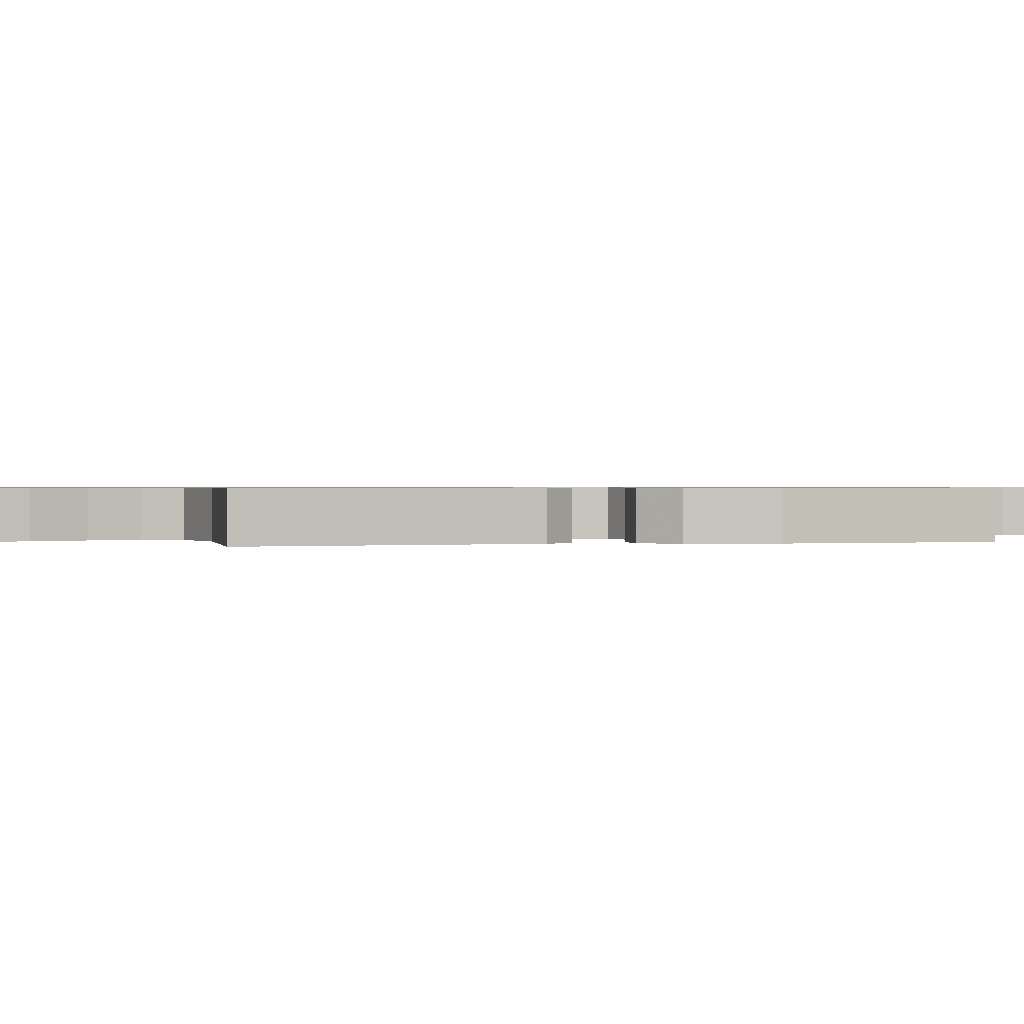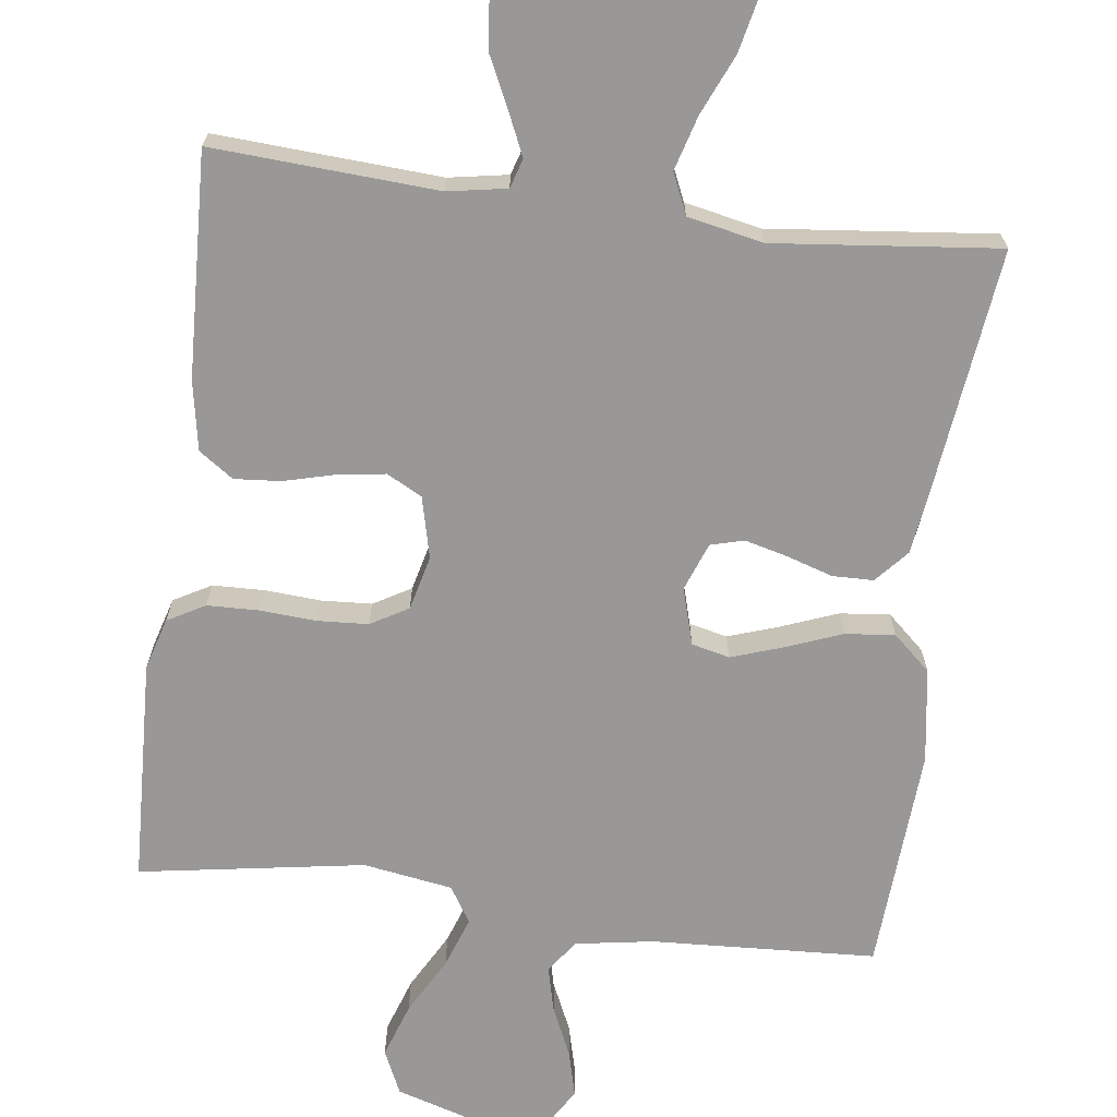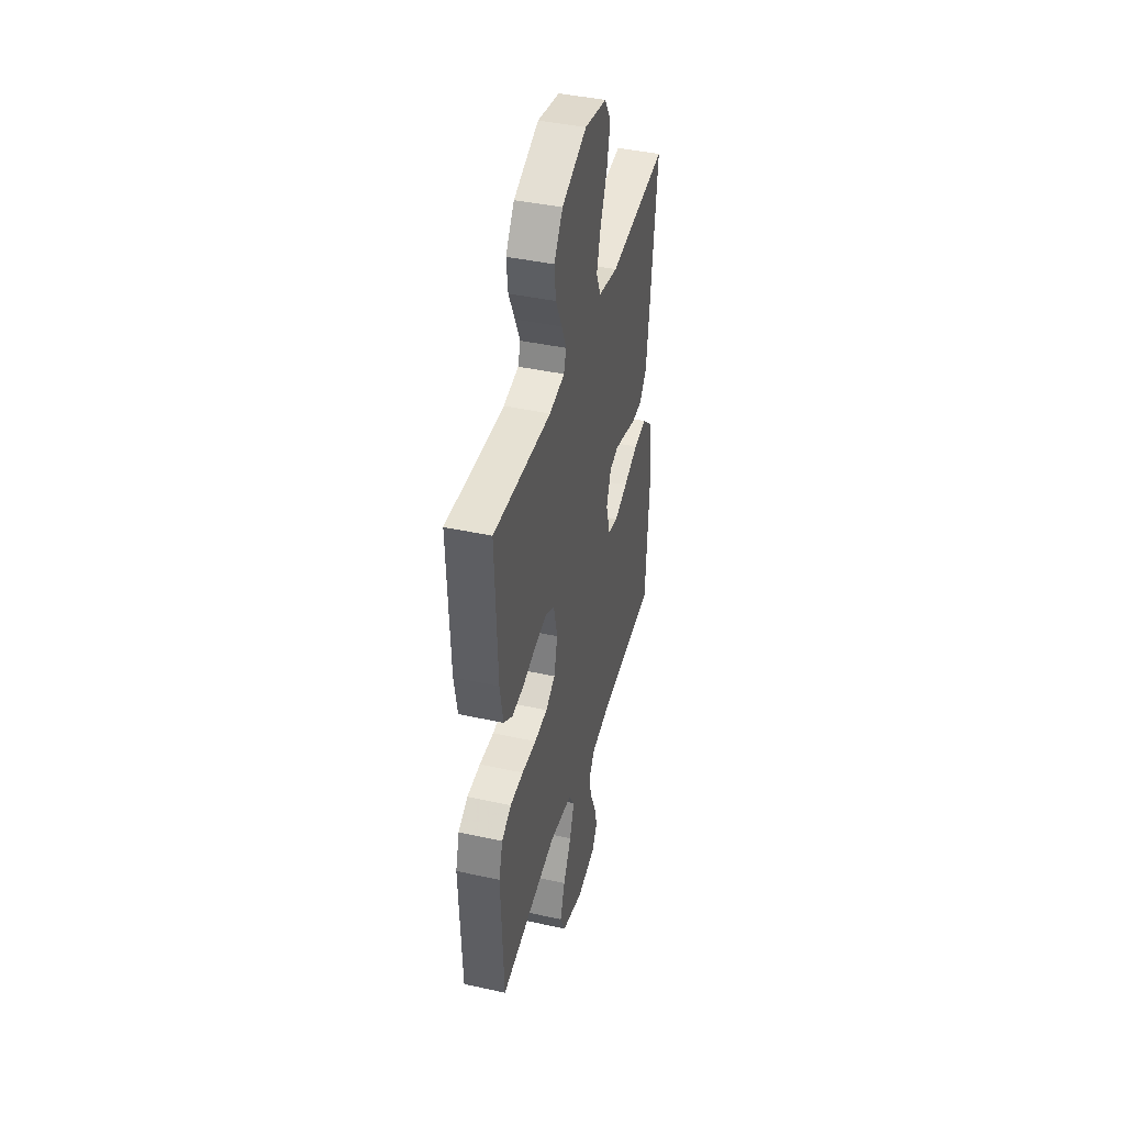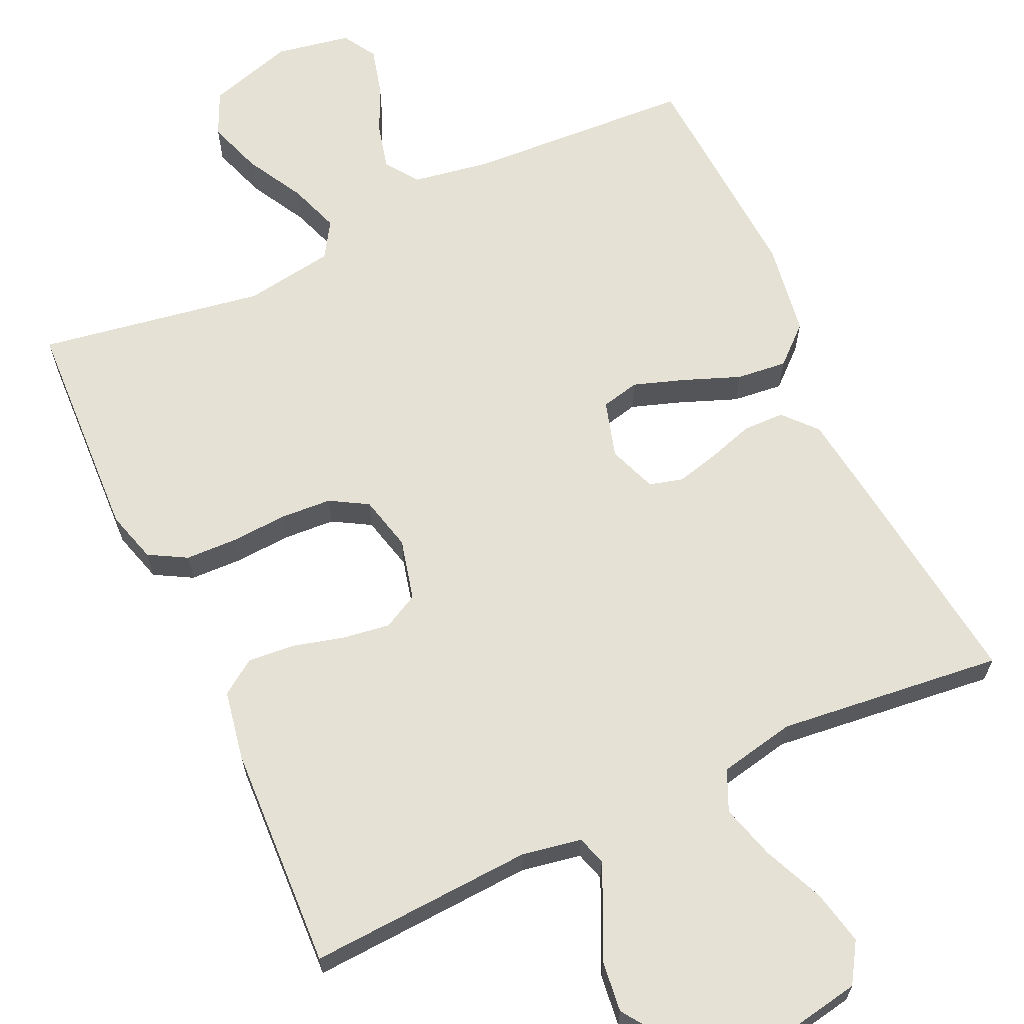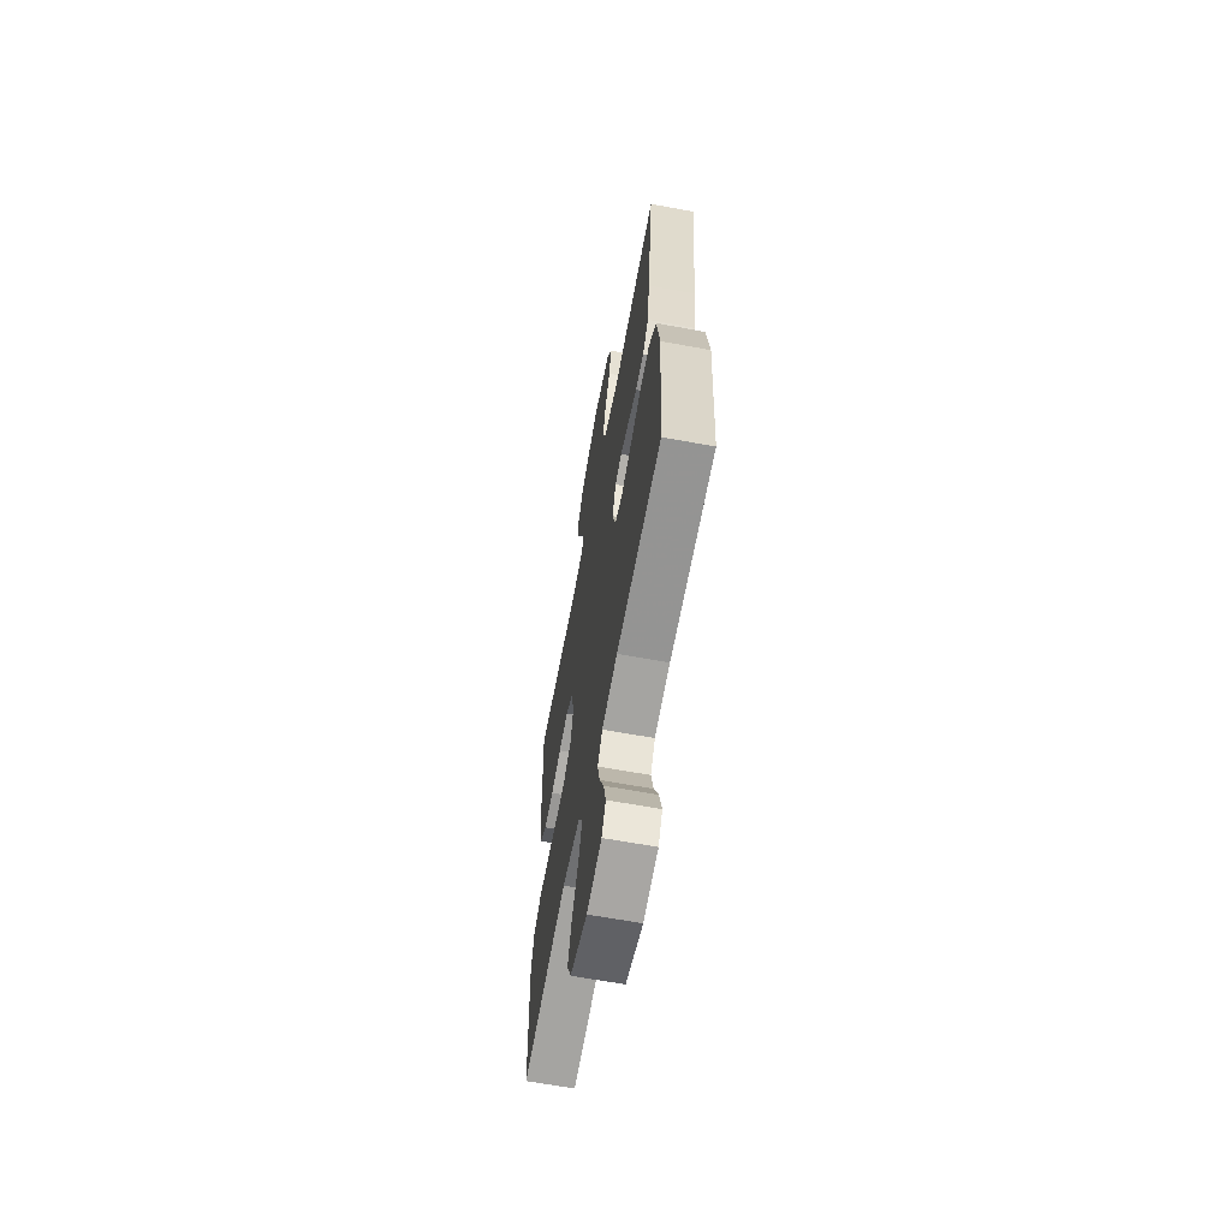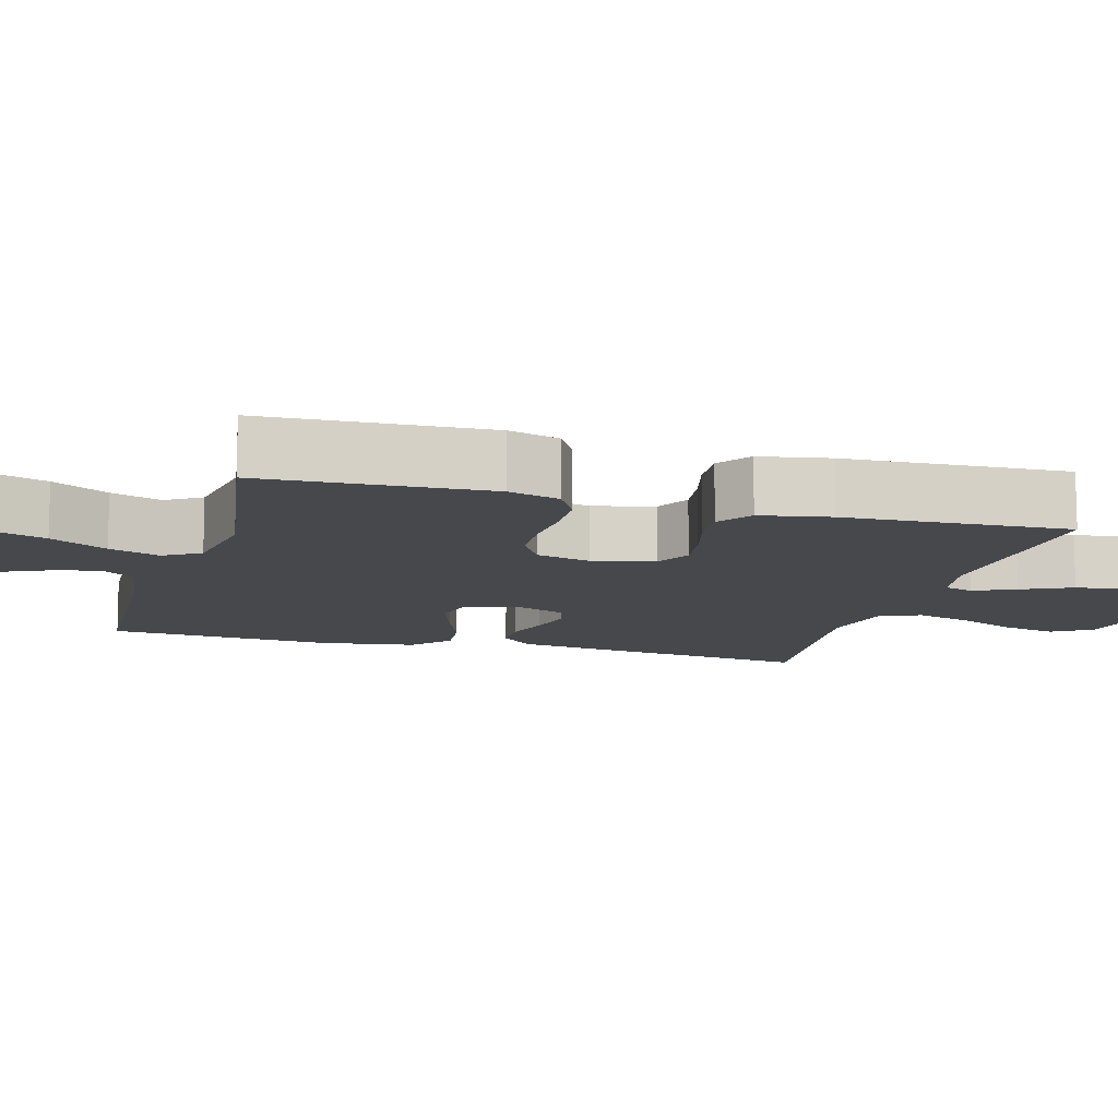
<metadata>
{"format":"obj","ext":"obj","renderer":"f3d","projection":"perspective","resolution":1024,"background":"white","views":[{"elev":0.6,"azim":74.2,"up":"+Y"},{"elev":-68.7,"azim":-7.4,"up":"+Y"},{"elev":41.9,"azim":-75.2,"up":"+Z"},{"elev":65.1,"azim":-24.7,"up":"+Y"},{"elev":-64.0,"azim":79.4,"up":"+Z"},{"elev":-11.4,"azim":-105.8,"up":"+Y"}]}
</metadata>
<code>
v -0.5 0.07 0.5
v -0.2 0.07 0.482
v -0.121 0.07 0.496
v -0.109 0.07 0.535
v -0.134 0.07 0.591
v -0.166 0.07 0.658
v -0.174 0.07 0.726
v -0.129 0.07 0.791
v 0 0.07 0.843
v 0.114 0.07 0.822
v 0.147 0.07 0.769
v 0.131 0.07 0.696
v 0.096 0.07 0.616
v 0.075 0.07 0.543
v 0.099 0.07 0.489
v 0.2 0.07 0.468
v 0.5 0.07 0.5
v 0.463 0.07 0.2
v 0.448 0.07 0.087
v 0.409 0.07 0.043
v 0.354 0.07 0.042
v 0.294 0.07 0.061
v 0.236 0.07 0.076
v 0.191 0.07 0.064
v 0.167 0.07 0
v 0.189 0.07 -0.076
v 0.24 0.07 -0.088
v 0.308 0.07 -0.065
v 0.383 0.07 -0.036
v 0.45 0.07 -0.029
v 0.5 0.07 -0.074
v 0.519 0.07 -0.2
v 0.5 0.07 -0.5
v 0.2 0.07 -0.516
v 0.096 0.07 -0.533
v 0.065 0.07 -0.577
v 0.08 0.07 -0.638
v 0.11 0.07 -0.704
v 0.126 0.07 -0.766
v 0.099 0.07 -0.811
v 0 0.07 -0.829
v -0.115 0.07 -0.794
v -0.142 0.07 -0.735
v -0.117 0.07 -0.662
v -0.075 0.07 -0.586
v -0.051 0.07 -0.518
v -0.081 0.07 -0.47
v -0.2 0.07 -0.451
v -0.5 0.07 -0.5
v -0.513 0.07 -0.2
v -0.493 0.07 -0.131
v -0.443 0.07 -0.103
v -0.374 0.07 -0.101
v -0.299 0.07 -0.106
v -0.231 0.07 -0.102
v -0.181 0.07 -0.073
v -0.163 0.07 0
v -0.183 0.07 0.082
v -0.23 0.07 0.107
v -0.293 0.07 0.098
v -0.362 0.07 0.08
v -0.424 0.07 0.075
v -0.47 0.07 0.107
v -0.487 0.07 0.2
v -0.5 0 0.5
v -0.2 0 0.482
v -0.121 0 0.496
v -0.109 0 0.535
v -0.134 0 0.591
v -0.166 0 0.658
v -0.174 0 0.726
v -0.129 0 0.791
v 0 0 0.843
v 0.114 0 0.822
v 0.147 0 0.769
v 0.131 0 0.696
v 0.096 0 0.616
v 0.075 0 0.543
v 0.099 0 0.489
v 0.2 0 0.468
v 0.5 0 0.5
v 0.463 0 0.2
v 0.448 0 0.087
v 0.409 0 0.043
v 0.354 0 0.042
v 0.294 0 0.061
v 0.236 0 0.076
v 0.191 0 0.064
v 0.167 0 0
v 0.189 0 -0.076
v 0.24 0 -0.088
v 0.308 0 -0.065
v 0.383 0 -0.036
v 0.45 0 -0.029
v 0.5 0 -0.074
v 0.519 0 -0.2
v 0.5 0 -0.5
v 0.2 0 -0.516
v 0.096 0 -0.533
v 0.065 0 -0.577
v 0.08 0 -0.638
v 0.11 0 -0.704
v 0.126 0 -0.766
v 0.099 0 -0.811
v 0 0 -0.829
v -0.115 0 -0.794
v -0.142 0 -0.735
v -0.117 0 -0.662
v -0.075 0 -0.586
v -0.051 0 -0.518
v -0.081 0 -0.47
v -0.2 0 -0.451
v -0.5 0 -0.5
v -0.513 0 -0.2
v -0.493 0 -0.131
v -0.443 0 -0.103
v -0.374 0 -0.101
v -0.299 0 -0.106
v -0.231 0 -0.102
v -0.181 0 -0.073
v -0.163 0 0
v -0.183 0 0.082
v -0.23 0 0.107
v -0.293 0 0.098
v -0.362 0 0.08
v -0.424 0 0.075
v -0.47 0 0.107
v -0.487 0 0.2
f 63 64 1 2
f 60 61 62 63
f 59 60 63 2
f 58 59 2 3
f 57 58 3 4
f 51 52 53 54
f 51 54 55
f 48 49 50 51
f 47 48 51 55
f 46 47 55 56
f 42 43 44 45
f 42 45 46
f 41 42 46
f 40 41 46
f 37 38 39 40
f 36 37 40 46
f 35 36 46 56
f 31 32 33 34
f 28 29 30 31
f 27 28 31 34
f 26 27 34 35
f 19 20 21 22
f 19 22 23
f 16 17 18 19
f 15 16 19 23
f 14 15 23 24
f 10 11 12 13
f 10 13 14
f 9 10 14
f 5 6 7 8
f 4 5 8 9
f 57 4 9 14
f 25 26 35 56
f 25 56 57
f 14 24 25 57
f 66 65 128 127
f 127 126 125 124
f 66 127 124 123
f 67 66 123 122
f 68 67 122 121
f 118 117 116 115
f 119 118 115
f 115 114 113 112
f 119 115 112 111
f 120 119 111 110
f 109 108 107 106
f 110 109 106
f 110 106 105
f 110 105 104
f 104 103 102 101
f 110 104 101 100
f 120 110 100 99
f 98 97 96 95
f 95 94 93 92
f 98 95 92 91
f 99 98 91 90
f 86 85 84 83
f 87 86 83
f 83 82 81 80
f 87 83 80 79
f 88 87 79 78
f 77 76 75 74
f 78 77 74
f 78 74 73
f 72 71 70 69
f 73 72 69 68
f 78 73 68 121
f 120 99 90 89
f 121 120 89
f 121 89 88 78
f 1 65 66 2
f 2 66 67 3
f 3 67 68 4
f 4 68 69 5
f 5 69 70 6
f 6 70 71 7
f 7 71 72 8
f 8 72 73 9
f 9 73 74 10
f 10 74 75 11
f 11 75 76 12
f 12 76 77 13
f 13 77 78 14
f 14 78 79 15
f 15 79 80 16
f 16 80 81 17
f 17 81 82 18
f 18 82 83 19
f 19 83 84 20
f 20 84 85 21
f 21 85 86 22
f 22 86 87 23
f 23 87 88 24
f 24 88 89 25
f 25 89 90 26
f 26 90 91 27
f 27 91 92 28
f 28 92 93 29
f 29 93 94 30
f 30 94 95 31
f 31 95 96 32
f 32 96 97 33
f 33 97 98 34
f 34 98 99 35
f 35 99 100 36
f 36 100 101 37
f 37 101 102 38
f 38 102 103 39
f 39 103 104 40
f 40 104 105 41
f 41 105 106 42
f 42 106 107 43
f 43 107 108 44
f 44 108 109 45
f 45 109 110 46
f 46 110 111 47
f 47 111 112 48
f 48 112 113 49
f 49 113 114 50
f 50 114 115 51
f 51 115 116 52
f 52 116 117 53
f 53 117 118 54
f 54 118 119 55
f 55 119 120 56
f 56 120 121 57
f 57 121 122 58
f 58 122 123 59
f 59 123 124 60
f 60 124 125 61
f 61 125 126 62
f 62 126 127 63
f 63 127 128 64
f 64 128 65 1

</code>
